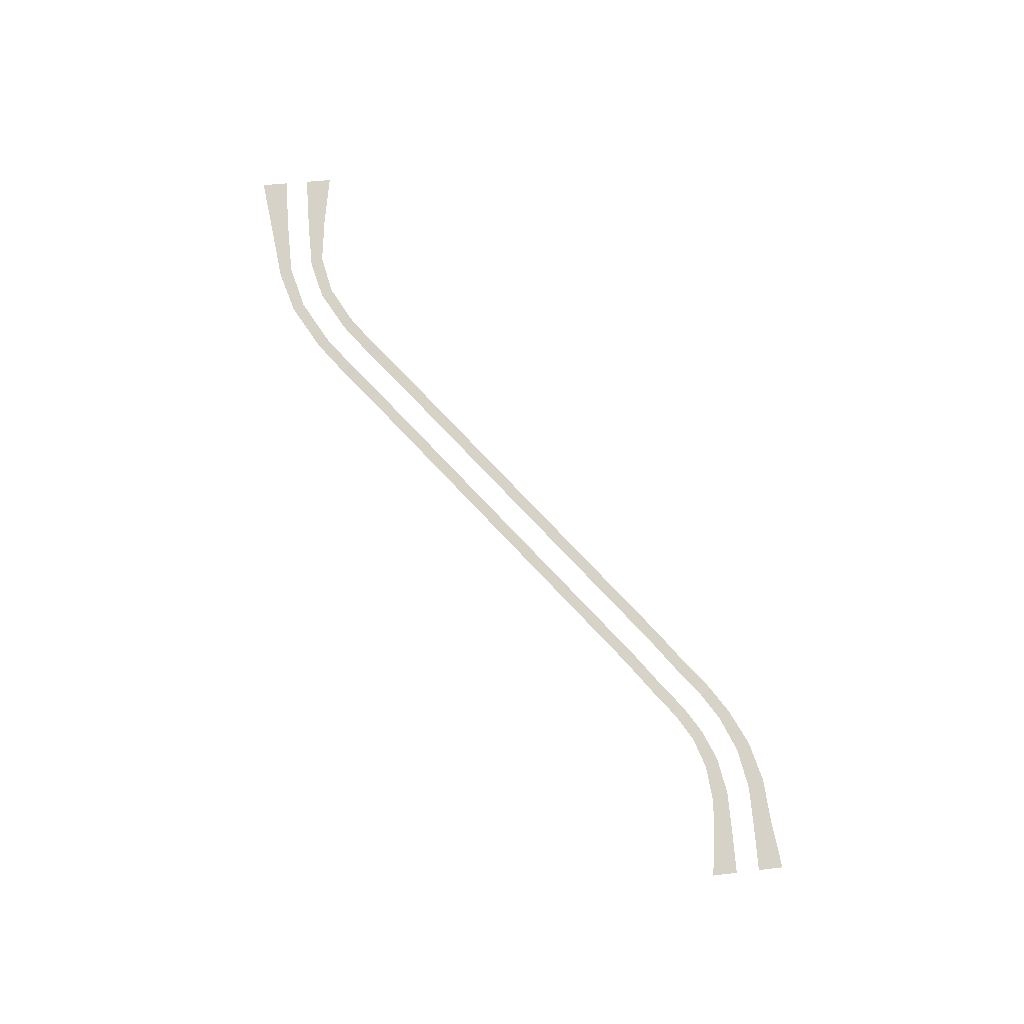
<metadata>
{"format":"obj","ext":"obj","renderer":"f3d","projection":"perspective","resolution":1024,"background":"white","views":[{"elev":77.8,"azim":46.4,"up":"+Y"}]}
</metadata>
<code>
g m_dlc10_ripples
v 10.45 -0.1362 -1.133
v 10.46 -0.1361 -0.5279
v -8.295 -0.1362 -0.5281
v -8.295 -0.1362 -1.133
v -10.27 -0.1362 -0.5199
v -10.28 -0.1362 -1.123
v 12.57 -0.1163 -1.062
v 12.58 -0.1134 -0.4507
v -12.29 -0.01821 -0.4724
v -12.29 -0.01265 -1.074
v 14.42 0.02165 -1.051
v 14.47 0.03187 -0.4255
v 16.19 0.1362 -0.8777
v 16.13 0.1362 -0.2399
v 18.17 0.1362 -0.436
v 18.04 0.1362 0.2973
v 20.09 0.1362 0.4059
v 19.87 0.1362 1.274
v 22.06 0.1362 1.745
v 21.53 0.1362 2.558
v 24.06 0.1362 2.951
v 23.29 0.1362 3.967
v -14.45 0.1362 -0.4932
v -14.4 0.1362 -1.088
v -16.72 0.1362 -0.8675
v -16.56 0.1362 -1.465
v -18.5 0.1362 -1.674
v -18.35 0.1362 -2.354
v -19.94 0.1362 -3.981
v -20.41 0.1362 -3.175
v -21.64 0.1362 -5.935
v -22.47 0.1362 -4.901
v -21.16 0.1362 -2.251
v -21.63 0.1362 -1.445
v -24.06 0.1362 -2.941
v -23.22 0.1362 -3.975
v -19.12 0.1362 -0.6479
v -19.28 0.1362 0.03179
v -17.22 0.1362 0.8794
v -17.06 0.1362 0.2823
v -14.56 0.1362 0.6969
v -14.61 0.1362 1.292
v -12.29 -0.03569 1.321
v -12.29 -0.03007 0.7188
v -10.26 -0.1362 0.6712
v -10.25 -0.1362 1.274
v -8.295 -0.1362 0.663
v -8.295 -0.1362 1.267
v 10.44 -0.1362 0.6632
v 10.45 -0.1362 1.268
v 12.59 -0.1077 0.7408
v 12.6 -0.1047 1.352
v 14.45 0.05027 1.39
v 14.39 0.03912 0.7647
v 16 0.1362 0.9626
v 15.94 0.1362 1.6
v 17.45 0.1362 2.142
v 17.59 0.1362 1.409
v 19.22 0.1362 2.277
v 19.01 0.1362 3.145
v 20.34 0.1362 4.373
v 20.88 0.1362 3.559
v 21.81 0.1362 5.935
v 22.58 0.1362 4.919
g m_dlc10_ripples_0
f 3 2 1
f 4 3 1
f 3 4 5
f 4 6 5
f 1 2 7
f 2 8 7
f 9 5 6
f 10 9 6
f 11 7 8
f 12 11 8
f 11 12 13
f 12 14 13
f 15 13 14
f 16 15 14
f 15 16 17
f 16 18 17
f 19 17 18
f 20 19 18
f 21 19 20
f 22 21 20
f 9 10 23
f 10 24 23
f 25 23 24
f 26 25 24
f 25 26 27
f 26 28 27
f 27 28 29
f 30 27 29
f 30 29 31
f 32 30 31
f 35 34 33
f 36 35 33
f 33 34 37
f 34 38 37
f 37 38 39
f 40 37 39
f 40 39 41
f 39 42 41
f 41 42 43
f 44 41 43
f 44 43 45
f 43 46 45
f 47 45 46
f 48 47 46
f 47 48 49
f 48 50 49
f 49 50 51
f 50 52 51
f 51 52 53
f 54 51 53
f 54 53 55
f 53 56 55
f 55 56 57
f 58 55 57
f 58 57 59
f 57 60 59
f 59 60 61
f 62 59 61
f 62 61 63
f 64 62 63

</code>
